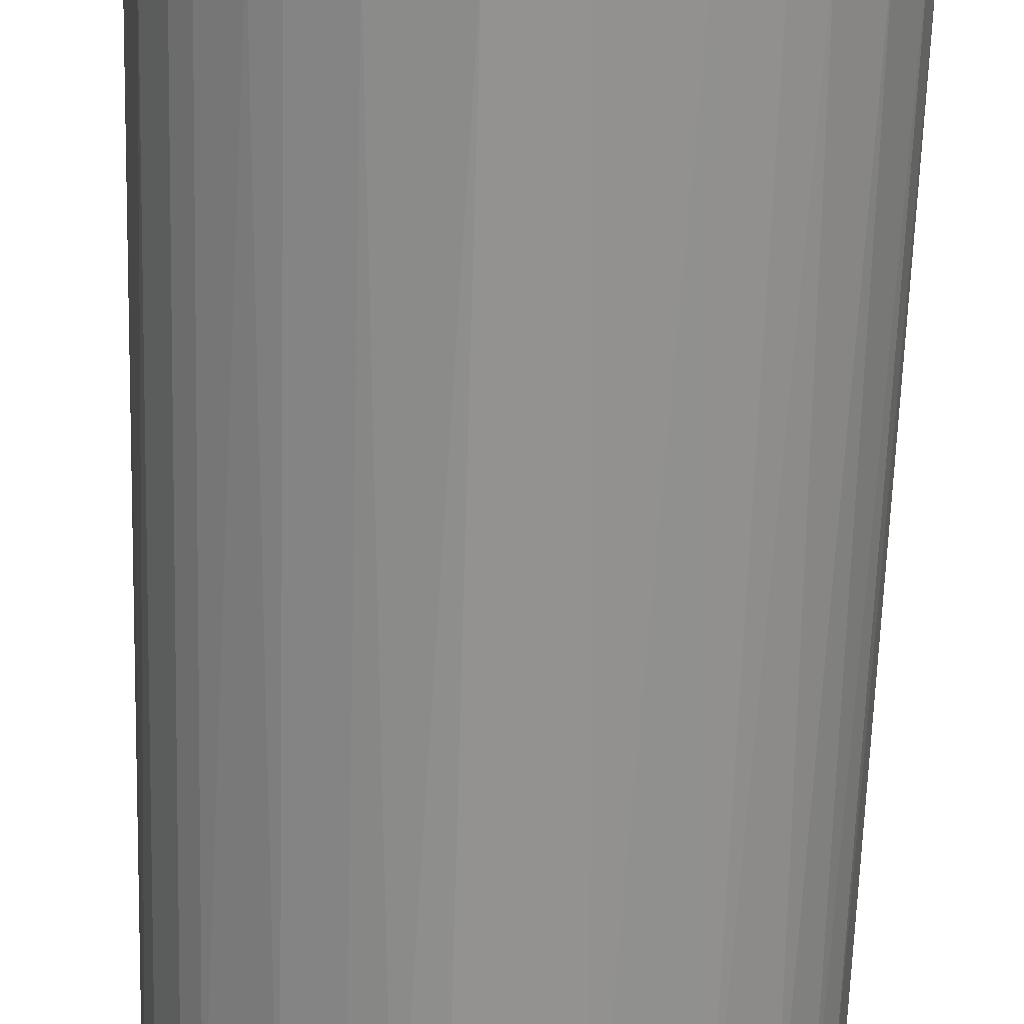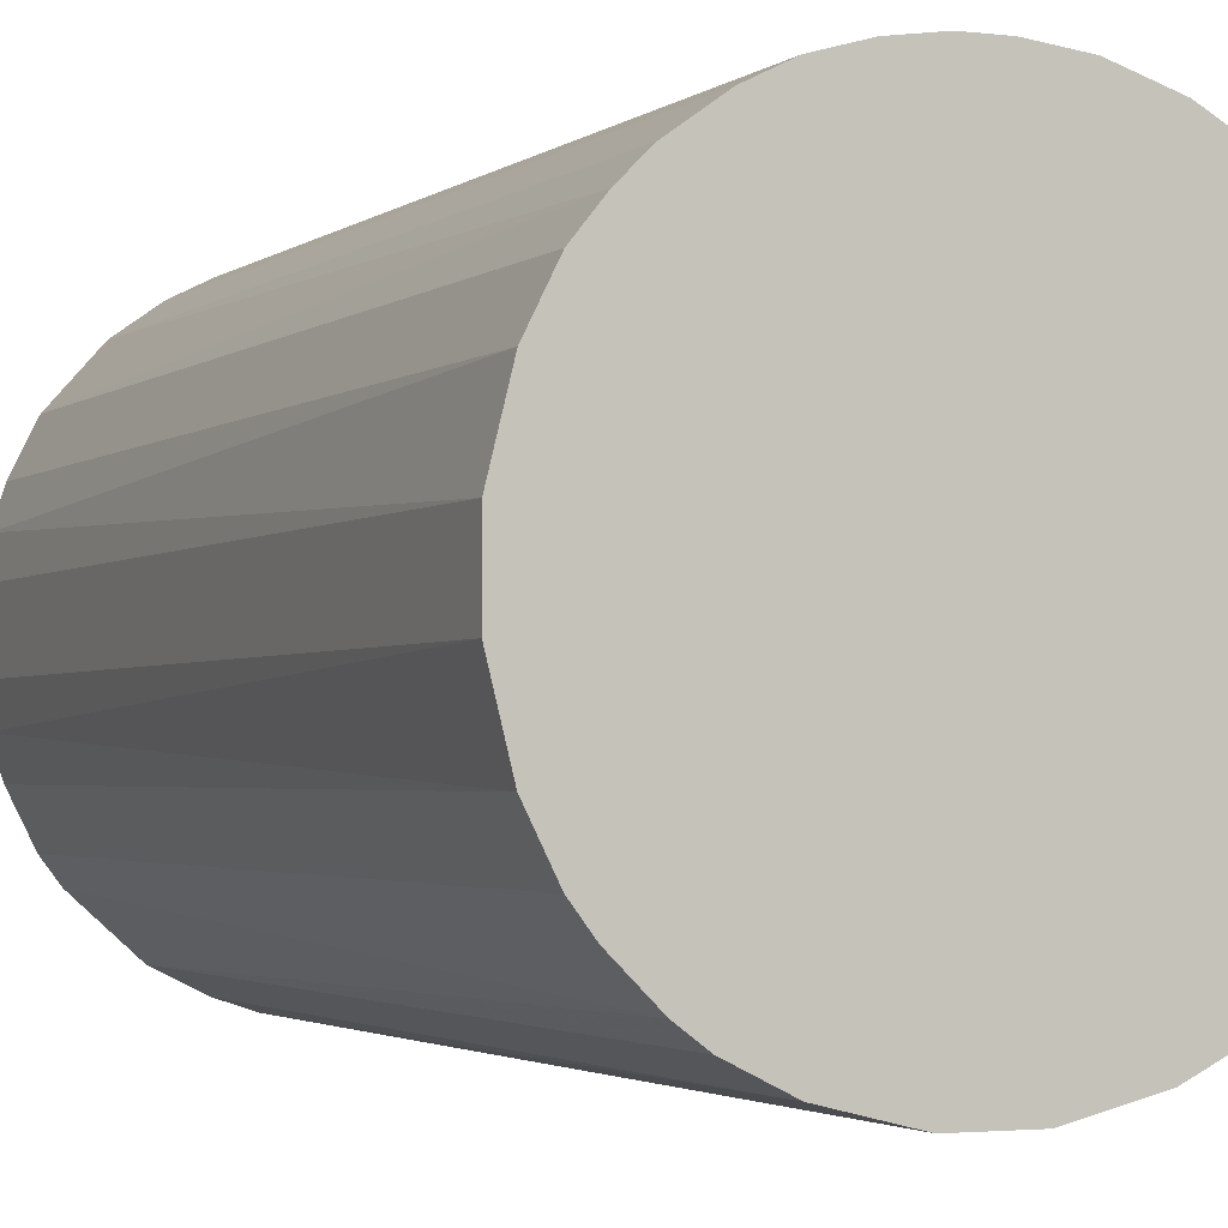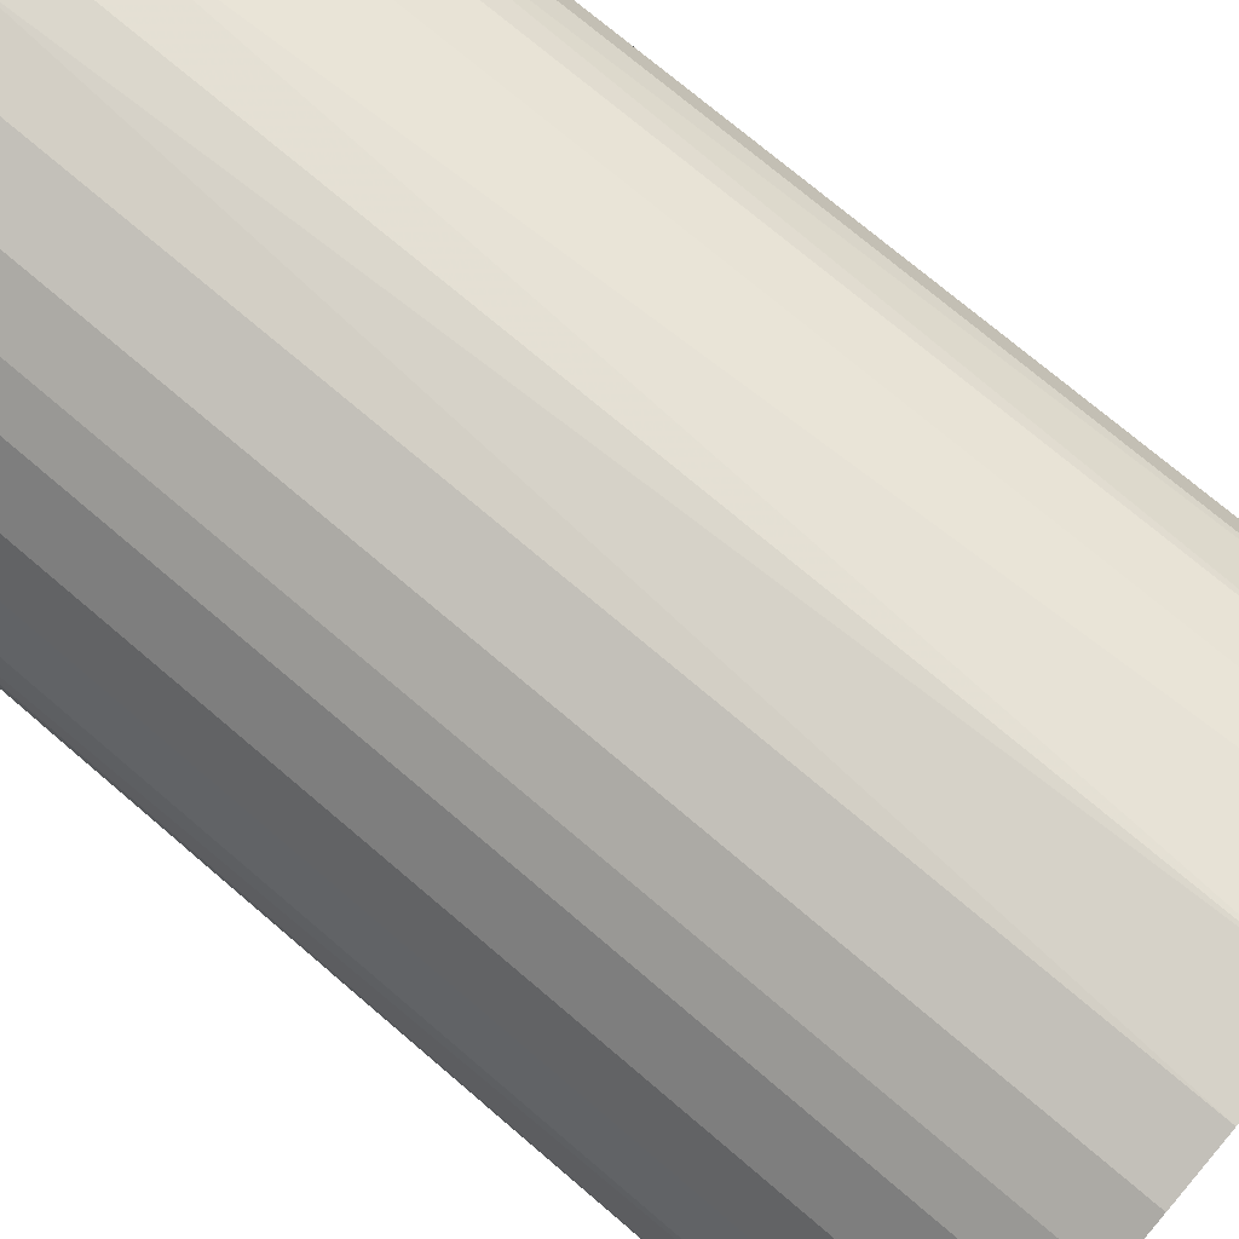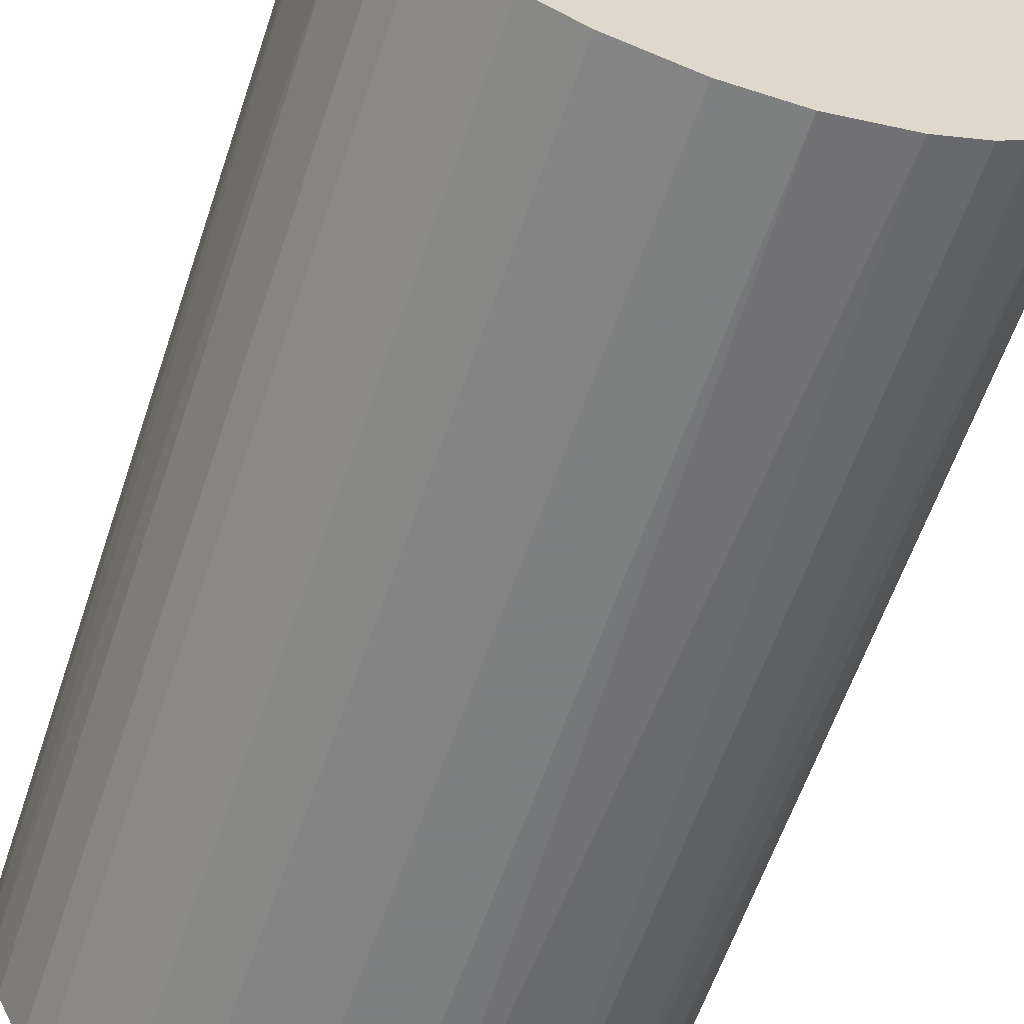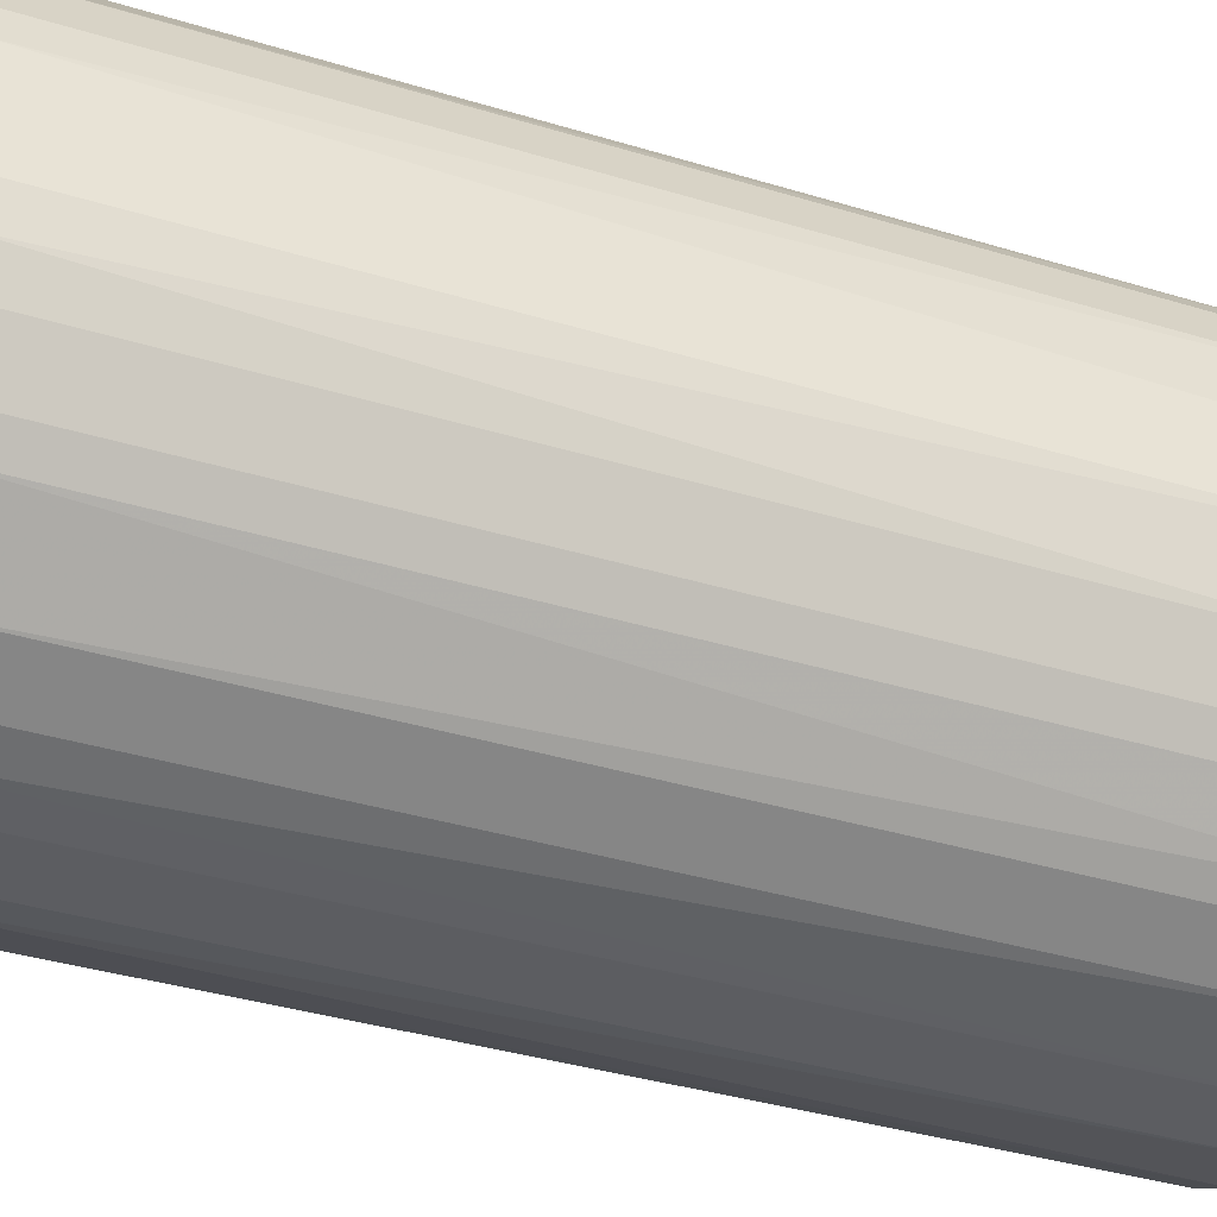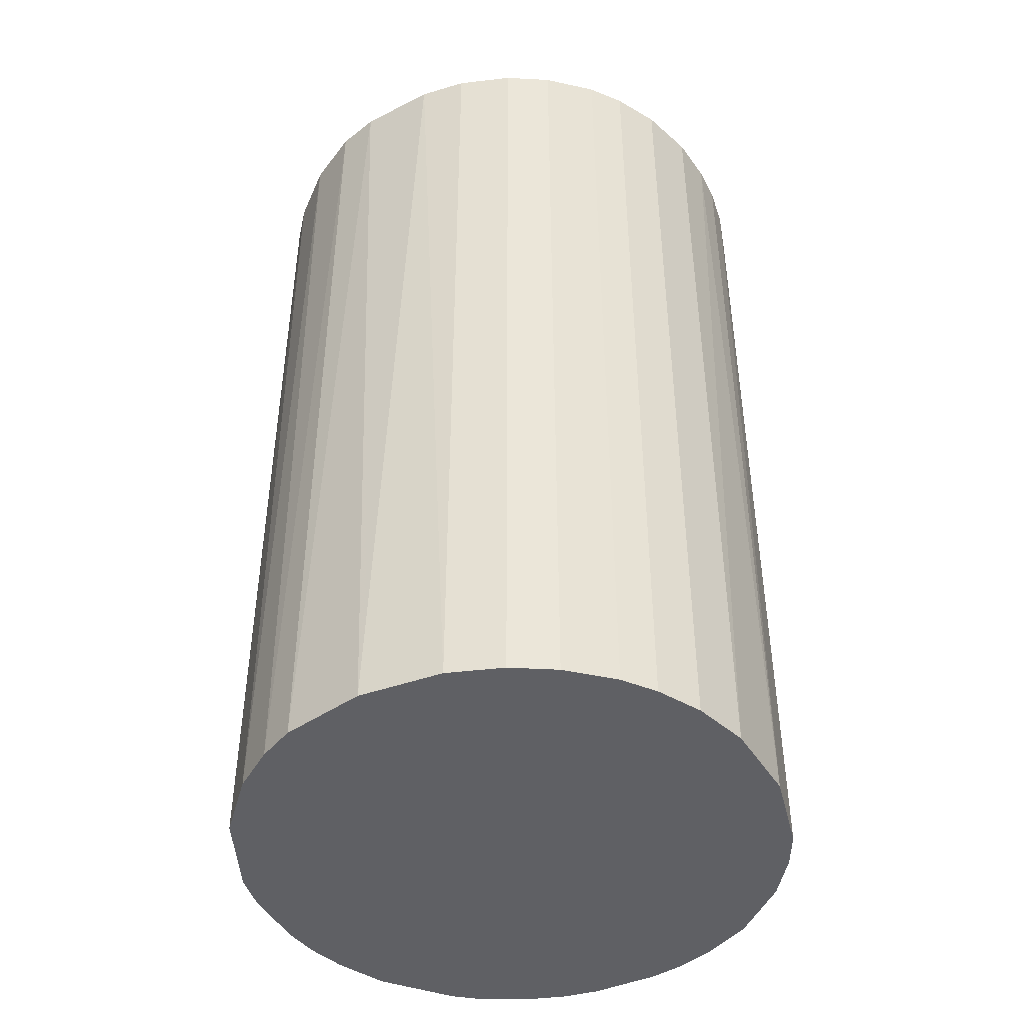
<metadata>
{"format":"obj","ext":"obj","renderer":"f3d","projection":"perspective","resolution":1024,"background":"white","views":[{"elev":-66.4,"azim":-1.8,"up":"+Y"},{"elev":-2.3,"azim":-23.7,"up":"+Y"},{"elev":73.1,"azim":130.5,"up":"+Y"},{"elev":-59.6,"azim":-18.4,"up":"+Y"},{"elev":-36.7,"azim":-111.7,"up":"+Y"},{"elev":-44.8,"azim":116.2,"up":"+Z"}]}
</metadata>
<code>
o convex_0
v -0.02552 -0.01046 -0.04698
v 0.02748 0.001579 0.04698
v 0.02687 0.006397 0.04698
v -0.02733 -0.003233 0.04698
v -0.002026 0.02748 -0.04698
v 0.01543 -0.02311 -0.04698
v -0.003233 -0.02732 0.04698
v -0.01408 0.02386 0.04698
v 0.02687 0.006397 -0.04698
v -0.02311 0.01543 -0.04698
v 0.01182 0.02507 0.04698
v 0.02266 -0.01588 0.04698
v -0.01528 -0.02311 -0.04698
v 0.01905 0.02025 -0.04698
v -0.0213 -0.01769 0.04698
v 0.02567 -0.01046 -0.04698
v -0.02552 0.01061 0.04698
v 0.003387 -0.02733 -0.04698
v 0.01061 -0.02551 0.04698
v -0.02733 0.003387 -0.04698
v 0.02266 0.01603 0.04698
v -0.002026 0.02748 0.04698
v -0.01046 0.02567 -0.04698
v 0.006397 0.02687 -0.04698
v -0.01528 -0.02311 0.04698
v -0.006844 -0.02672 -0.04698
v 0.02687 -0.006243 0.04698
v 0.02748 -0.002026 -0.04698
v -0.01829 0.02085 0.04698
v 0.02507 0.01182 -0.04698
v -0.01829 0.02085 -0.04698
v -0.0213 -0.01769 -0.04698
v 0.02085 -0.01829 -0.04698
v 0.01845 -0.0207 0.04698
v -0.02552 -0.01046 0.04698
v 0.01905 0.02025 0.04698
v 0.01604 0.02266 -0.04698
v -0.02672 -0.006844 -0.04698
v 0.003387 -0.02733 0.04698
v -0.02733 0.003387 0.04698
v 0.006397 0.02687 0.04698
v -0.01046 -0.02551 0.04698
v -0.006243 0.02687 0.04698
v -0.02311 0.01543 0.04698
v 0.007003 -0.02672 -0.04698
v -0.02672 0.006998 -0.04698
v 0.02567 -0.01046 0.04698
v -0.02311 -0.01528 -0.04698
v 0.01182 0.02507 -0.04698
v 0.02507 0.01182 0.04698
v 0.02266 0.01603 -0.04698
v 0.02387 -0.01408 -0.04698
v 0.001579 0.02748 0.04698
v 0.01543 -0.02311 0.04698
v -0.01769 -0.0213 0.04698
v -0.02733 -0.003233 -0.04698
v -0.003233 -0.02732 -0.04698
v -0.01046 0.02567 0.04698
v -0.01408 0.02386 -0.04698
v -0.01046 -0.02552 -0.04698
v -0.02552 0.01061 -0.04698
v -0.02311 -0.01528 0.04698
v 0.01604 0.02266 0.04698
v -0.0207 0.01844 0.04698
f 44 29 64
f 2 3 4
f 1 5 6
f 2 4 7
f 4 3 8
f 3 2 9
f 6 5 9
f 5 1 10
f 8 3 11
f 2 7 12
f 1 6 13
f 9 5 14
f 7 4 15
f 6 9 16
f 4 8 17
f 13 6 18
f 12 7 19
f 10 1 20
f 11 3 21
f 8 11 22
f 5 10 23
f 14 5 24
f 7 15 25
f 13 18 26
f 2 12 27
f 27 16 28
f 9 2 28
f 16 9 28
f 2 27 28
f 17 8 29
f 3 9 30
f 9 14 30
f 23 10 31
f 29 8 31
f 1 13 32
f 6 16 33
f 12 19 34
f 6 33 34
f 33 12 34
f 15 4 35
f 11 21 36
f 21 14 36
f 14 24 37
f 36 14 37
f 20 1 38
f 1 35 38
f 35 4 38
f 7 18 39
f 19 7 39
f 4 17 40
f 20 4 40
f 22 11 41
f 11 24 41
f 7 25 42
f 26 7 42
f 22 5 43
f 8 22 43
f 5 23 43
f 10 17 44
f 17 29 44
f 18 6 45
f 6 19 45
f 39 18 45
f 19 39 45
f 10 20 46
f 40 17 46
f 20 40 46
f 27 12 47
f 16 27 47
f 1 32 48
f 32 15 48
f 35 1 48
f 24 11 49
f 37 24 49
f 11 37 49
f 21 3 50
f 3 30 50
f 30 21 50
f 14 21 51
f 30 14 51
f 21 30 51
f 12 33 52
f 33 16 52
f 47 12 52
f 16 47 52
f 5 22 53
f 24 5 53
f 22 41 53
f 41 24 53
f 19 6 54
f 6 34 54
f 34 19 54
f 13 25 55
f 25 15 55
f 32 13 55
f 15 32 55
f 4 20 56
f 20 38 56
f 38 4 56
f 18 7 57
f 7 26 57
f 26 18 57
f 23 8 58
f 8 43 58
f 43 23 58
f 8 23 59
f 23 31 59
f 31 8 59
f 25 13 60
f 13 26 60
f 42 25 60
f 26 42 60
f 17 10 61
f 10 46 61
f 46 17 61
f 15 35 62
f 48 15 62
f 35 48 62
f 11 36 63
f 37 11 63
f 36 37 63
f 31 10 64
f 29 31 64
f 10 44 64

</code>
